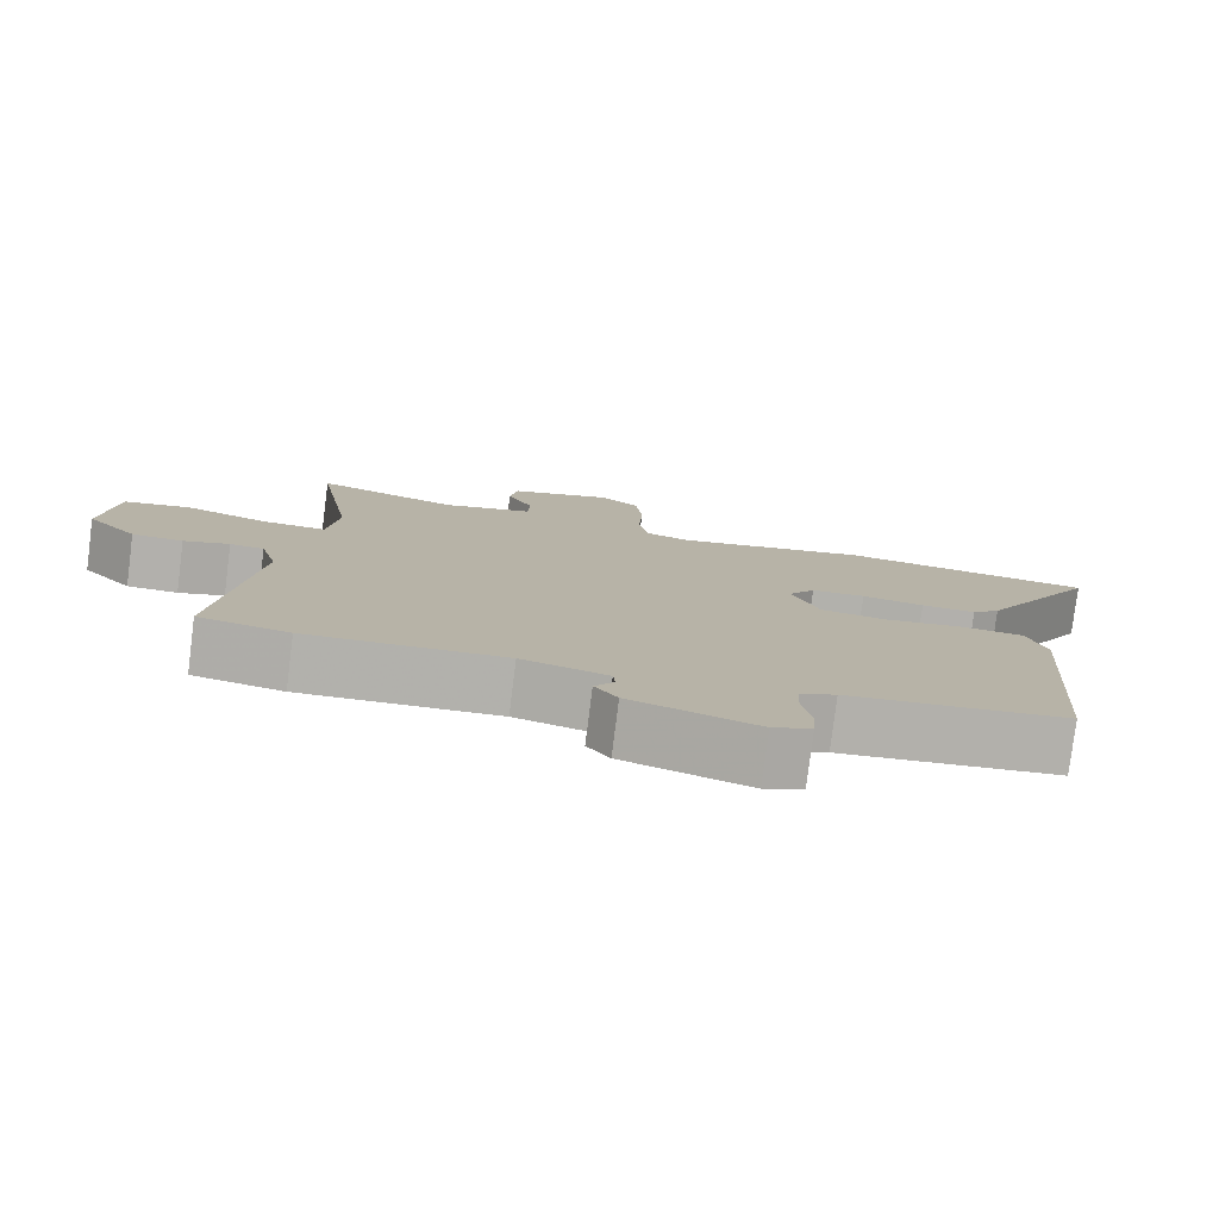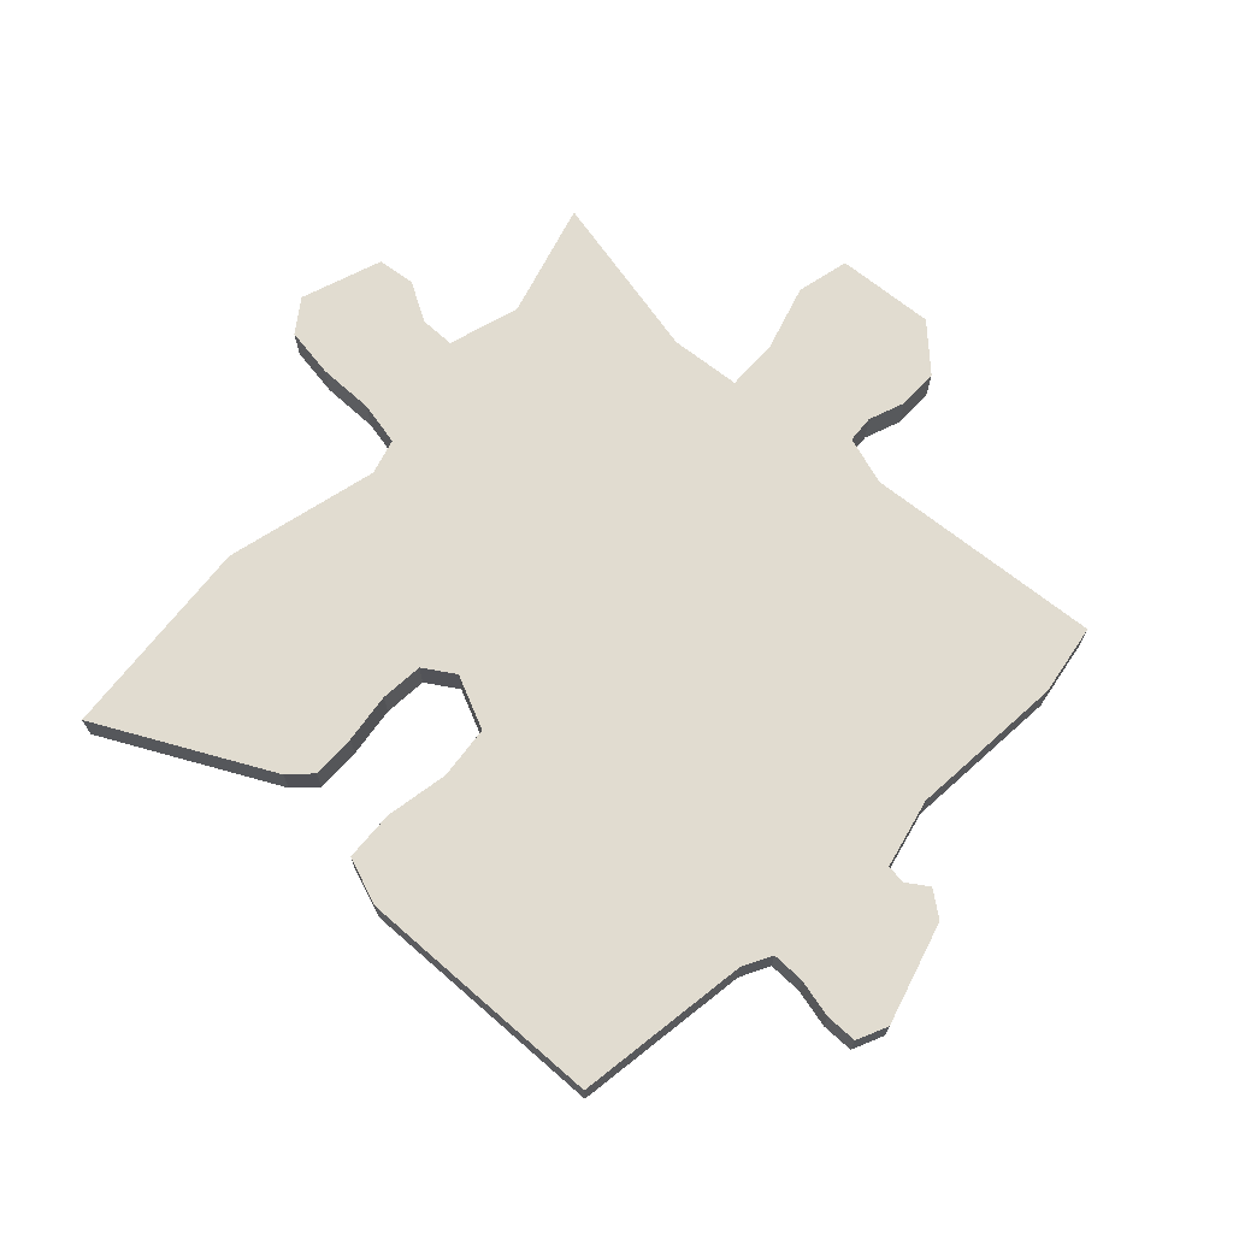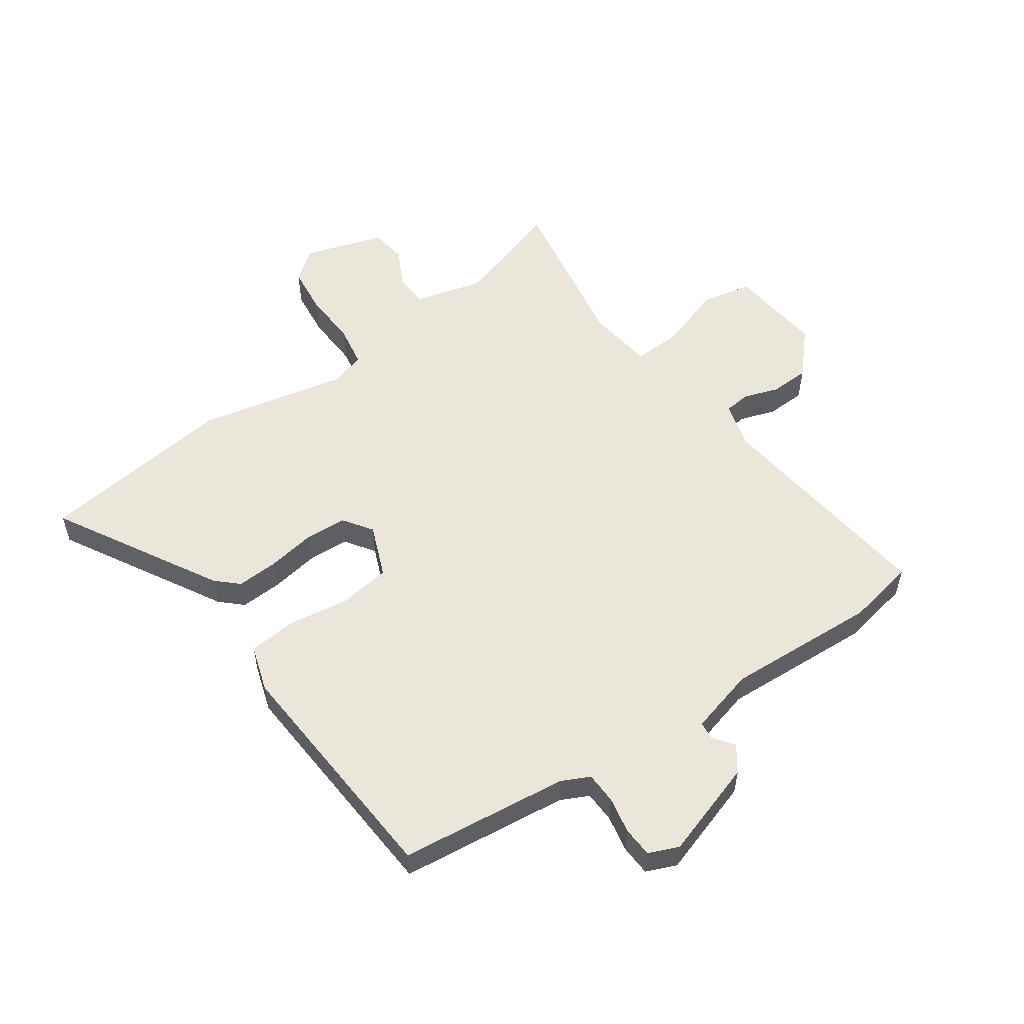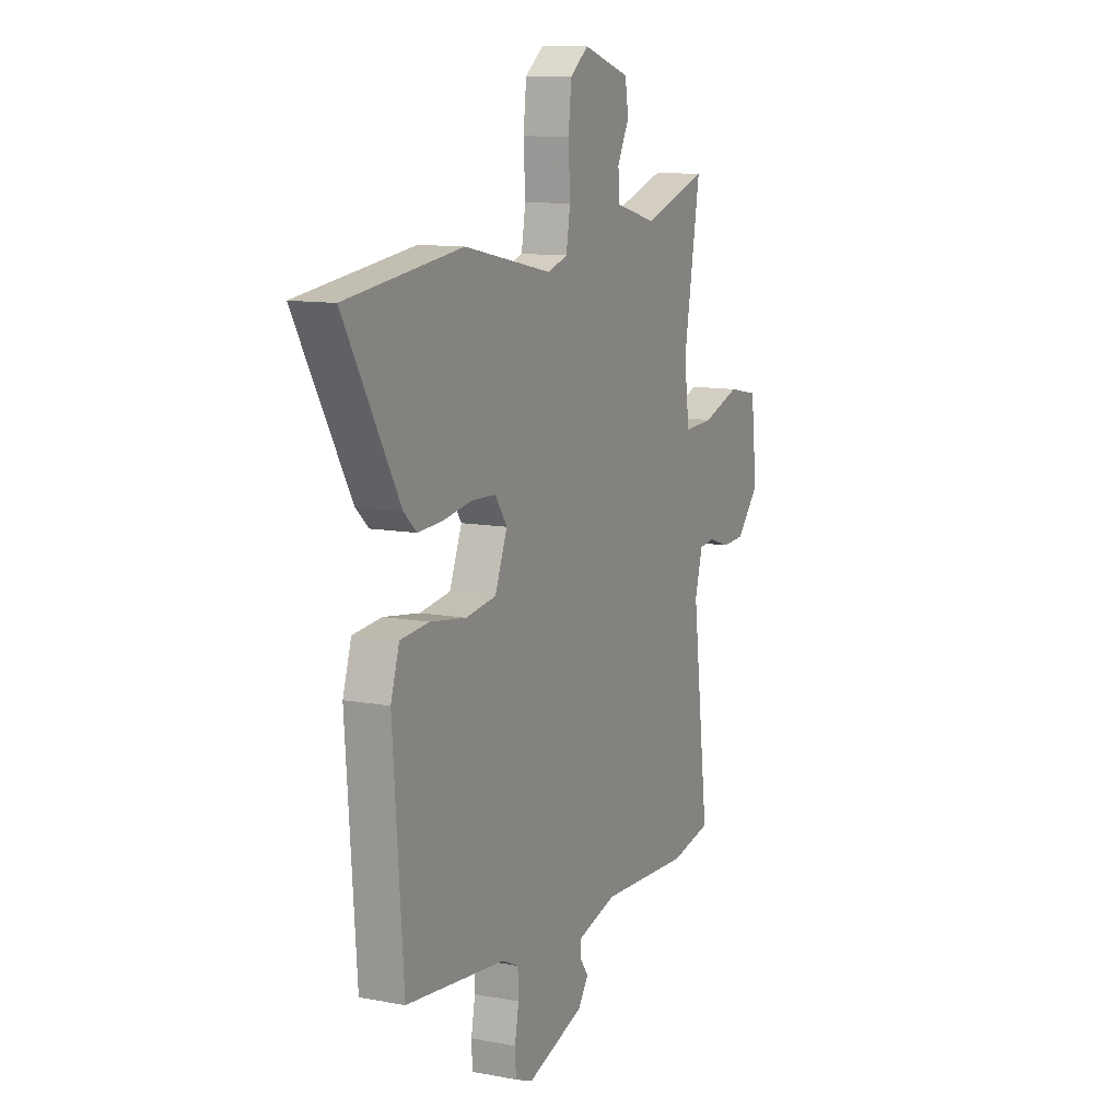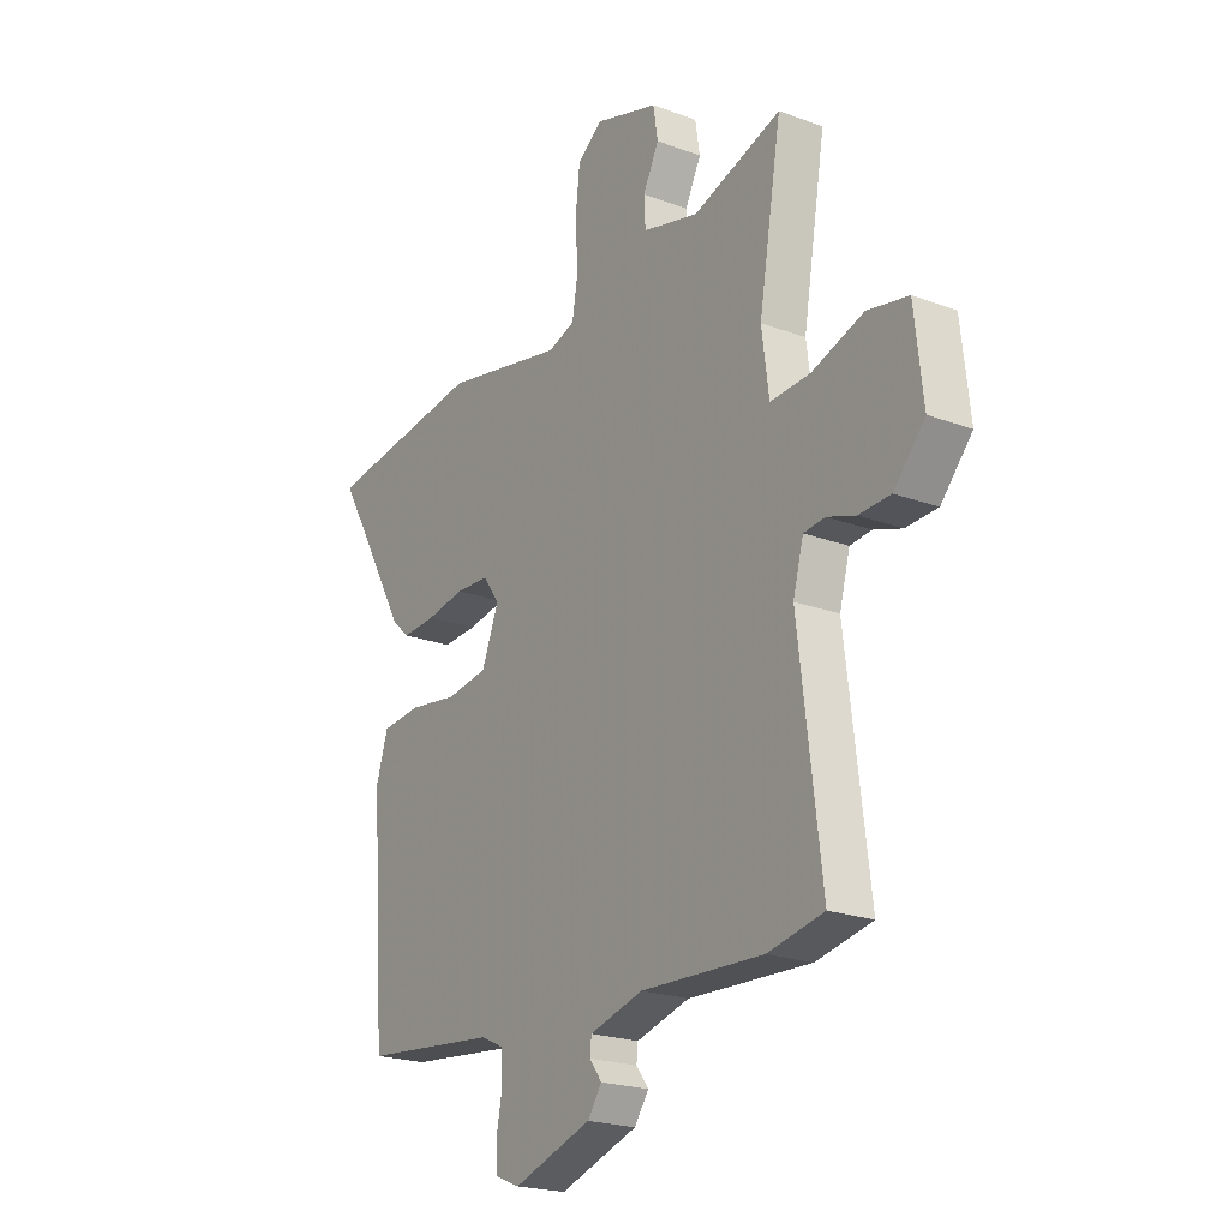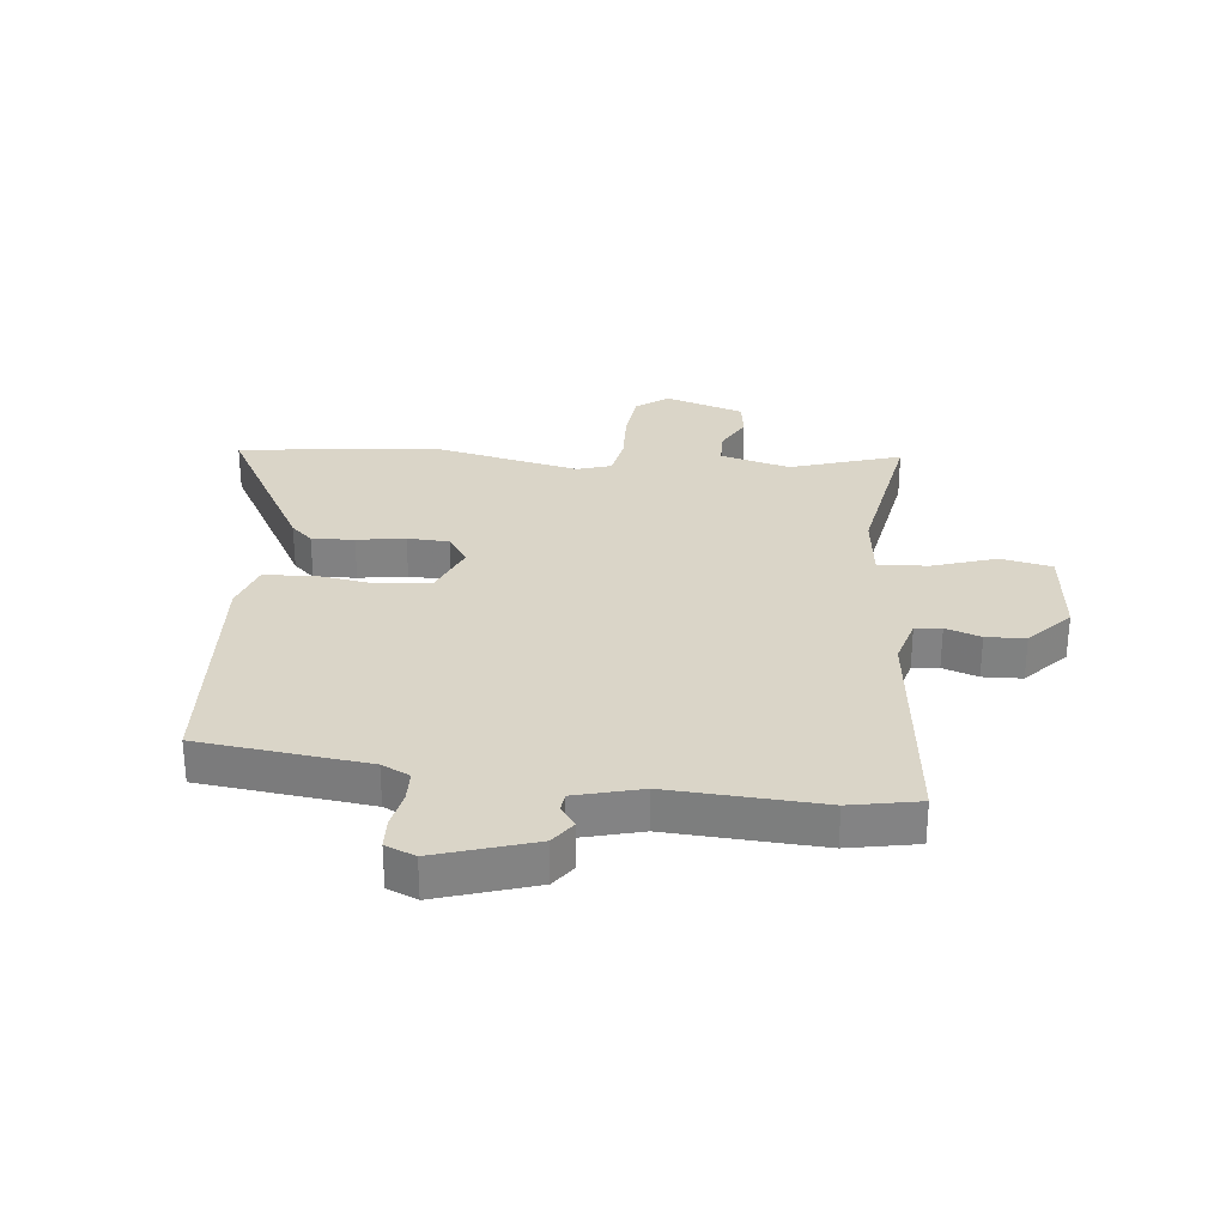
<metadata>
{"format":"obj","ext":"obj","renderer":"f3d","projection":"perspective","resolution":1024,"background":"white","views":[{"elev":-78.9,"azim":-7.2,"up":"+Z"},{"elev":69.4,"azim":135.4,"up":"+Y"},{"elev":54.8,"azim":145.3,"up":"+Y"},{"elev":11.0,"azim":115.1,"up":"+Z"},{"elev":-21.7,"azim":-123.3,"up":"+Z"},{"elev":29.2,"azim":-173.5,"up":"+Y"}]}
</metadata>
<code>
v -0.437 0.07 -0.513
v -0.555 0.07 -0.489
v -0.507 0.07 -0.096
v -0.529 0.07 -0.015
v -0.574 0.07 -0.01
v -0.634 0.07 -0.03
v -0.701 0.07 -0.027
v -0.767 0.07 0.047
v -0.749 0.07 0.209
v -0.662 0.07 0.226
v -0.553 0.07 0.189
v -0.468 0.07 0.184
v -0.453 0.07 0.3
v -0.501 0.07 0.584
v -0.313 0.07 0.522
v -0.194 0.07 0.553
v -0.191 0.07 0.61
v -0.225 0.07 0.677
v -0.215 0.07 0.739
v -0.08 0.07 0.781
v -0.027 0.07 0.74
v -0.018 0.07 0.657
v -0.023 0.07 0.564
v -0.011 0.07 0.492
v 0.047 0.07 0.473
v 0.302 0.07 0.526
v 0.638 0.07 0.482
v 0.479 0.07 0.204
v 0.442 0.07 0.17
v 0.37 0.07 0.174
v 0.288 0.07 0.188
v 0.217 0.07 0.185
v 0.182 0.07 0.135
v 0.218 0.07 0.045
v 0.306 0.07 0.032
v 0.41 0.07 0.047
v 0.493 0.07 0.039
v 0.518 0.07 -0.041
v 0.488 0.07 -0.452
v 0.2 0.07 -0.483
v 0.152 0.07 -0.506
v 0.15 0.07 -0.56
v 0.162 0.07 -0.623
v 0.159 0.07 -0.675
v 0.108 0.07 -0.696
v -0.058 0.07 -0.641
v -0.088 0.07 -0.598
v -0.062 0.07 -0.563
v -0.065 0.07 -0.532
v -0.178 0.07 -0.501
v -0.437 0 -0.513
v -0.555 0 -0.489
v -0.507 0 -0.096
v -0.529 0 -0.015
v -0.574 0 -0.01
v -0.634 0 -0.03
v -0.701 0 -0.027
v -0.767 0 0.047
v -0.749 0 0.209
v -0.662 0 0.226
v -0.553 0 0.189
v -0.468 0 0.184
v -0.453 0 0.3
v -0.501 0 0.584
v -0.313 0 0.522
v -0.194 0 0.553
v -0.191 0 0.61
v -0.225 0 0.677
v -0.215 0 0.739
v -0.08 0 0.781
v -0.027 0 0.74
v -0.018 0 0.657
v -0.023 0 0.564
v -0.011 0 0.492
v 0.047 0 0.473
v 0.302 0 0.526
v 0.638 0 0.482
v 0.479 0 0.204
v 0.442 0 0.17
v 0.37 0 0.174
v 0.288 0 0.188
v 0.217 0 0.185
v 0.182 0 0.135
v 0.218 0 0.045
v 0.306 0 0.032
v 0.41 0 0.047
v 0.493 0 0.039
v 0.518 0 -0.041
v 0.488 0 -0.452
v 0.2 0 -0.483
v 0.152 0 -0.506
v 0.15 0 -0.56
v 0.162 0 -0.623
v 0.159 0 -0.675
v 0.108 0 -0.696
v -0.058 0 -0.641
v -0.088 0 -0.598
v -0.062 0 -0.563
v -0.065 0 -0.532
v -0.178 0 -0.501
f 45 46 47 48
f 45 48 49
f 42 43 44 45
f 41 42 45 49
f 40 41 49 50
f 35 36 37 38
f 34 35 38 39
f 28 29 30 31
f 28 31 32
f 25 26 27 28
f 24 25 28 32
f 20 21 22 23
f 20 23 24
f 17 18 19 20
f 16 17 20 24
f 15 16 24 32
f 13 14 15 32
f 8 9 10 11
f 8 11 12
f 5 6 7 8
f 4 5 8 12
f 3 4 12
f 2 3 12
f 34 39 40 50
f 33 34 50 1
f 12 13 32 33
f 1 2 12 33
f 98 97 96 95
f 99 98 95
f 95 94 93 92
f 99 95 92 91
f 100 99 91 90
f 88 87 86 85
f 89 88 85 84
f 81 80 79 78
f 82 81 78
f 78 77 76 75
f 82 78 75 74
f 73 72 71 70
f 74 73 70
f 70 69 68 67
f 74 70 67 66
f 82 74 66 65
f 82 65 64 63
f 61 60 59 58
f 62 61 58
f 58 57 56 55
f 62 58 55 54
f 62 54 53
f 62 53 52
f 100 90 89 84
f 51 100 84 83
f 83 82 63 62
f 83 62 52 51
f 1 51 52 2
f 2 52 53 3
f 3 53 54 4
f 4 54 55 5
f 5 55 56 6
f 6 56 57 7
f 7 57 58 8
f 8 58 59 9
f 9 59 60 10
f 10 60 61 11
f 11 61 62 12
f 12 62 63 13
f 13 63 64 14
f 14 64 65 15
f 15 65 66 16
f 16 66 67 17
f 17 67 68 18
f 18 68 69 19
f 19 69 70 20
f 20 70 71 21
f 21 71 72 22
f 22 72 73 23
f 23 73 74 24
f 24 74 75 25
f 25 75 76 26
f 26 76 77 27
f 27 77 78 28
f 28 78 79 29
f 29 79 80 30
f 30 80 81 31
f 31 81 82 32
f 32 82 83 33
f 33 83 84 34
f 34 84 85 35
f 35 85 86 36
f 36 86 87 37
f 37 87 88 38
f 38 88 89 39
f 39 89 90 40
f 40 90 91 41
f 41 91 92 42
f 42 92 93 43
f 43 93 94 44
f 44 94 95 45
f 45 95 96 46
f 46 96 97 47
f 47 97 98 48
f 48 98 99 49
f 49 99 100 50
f 50 100 51 1

</code>
